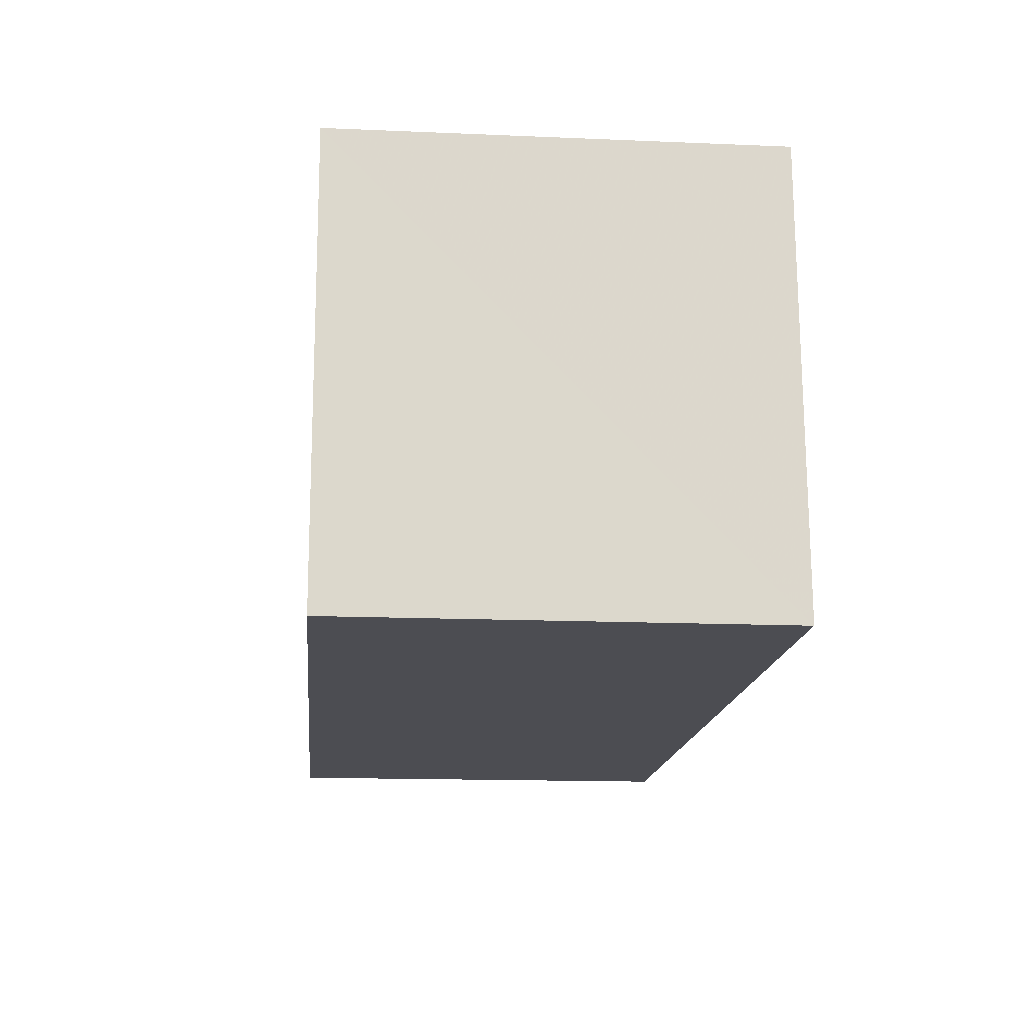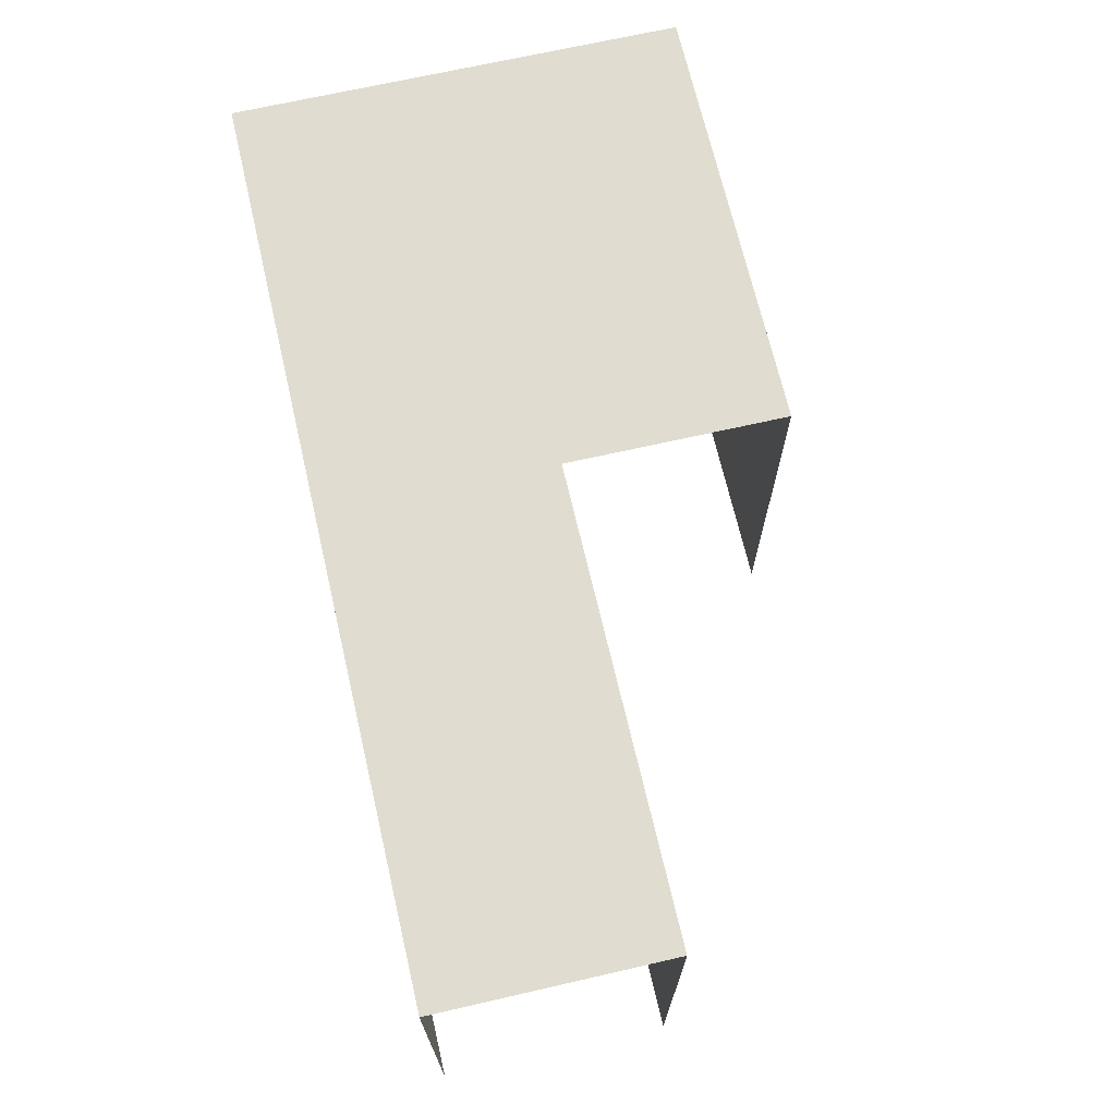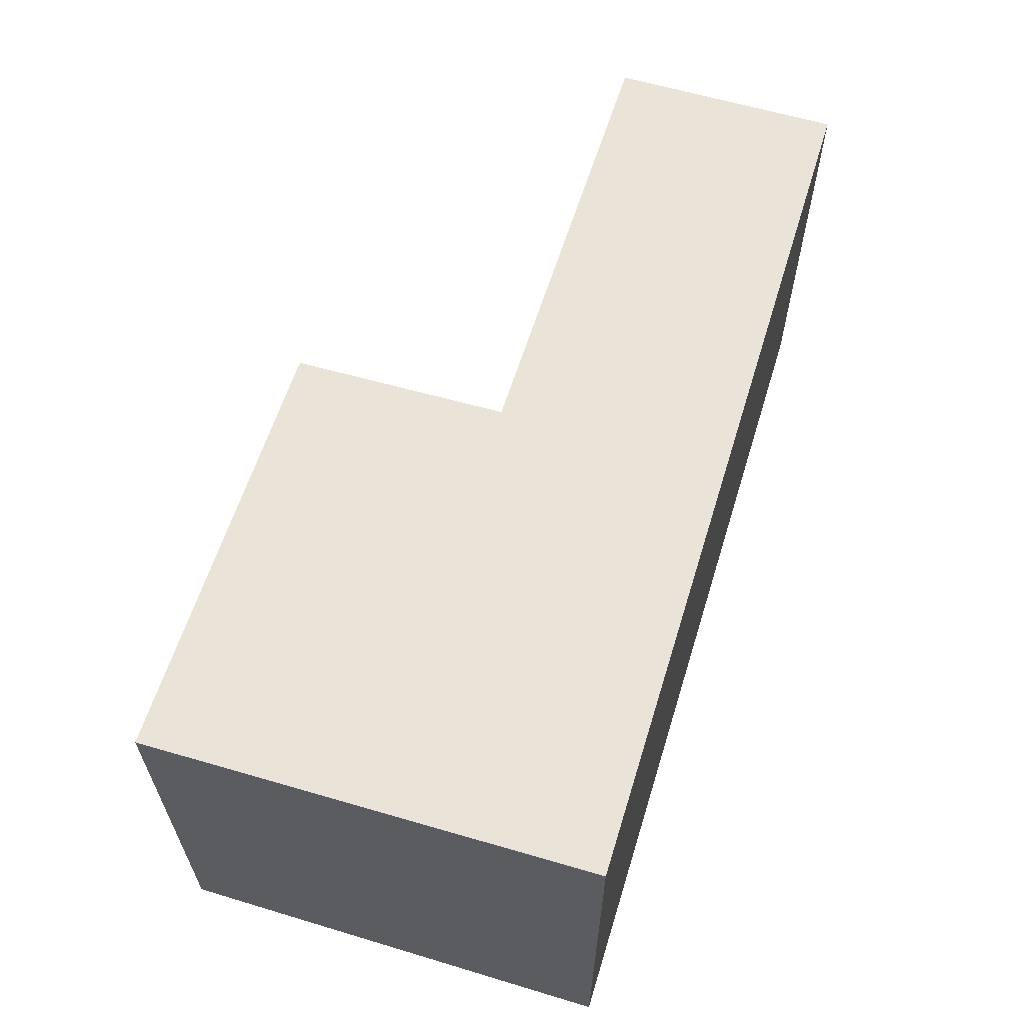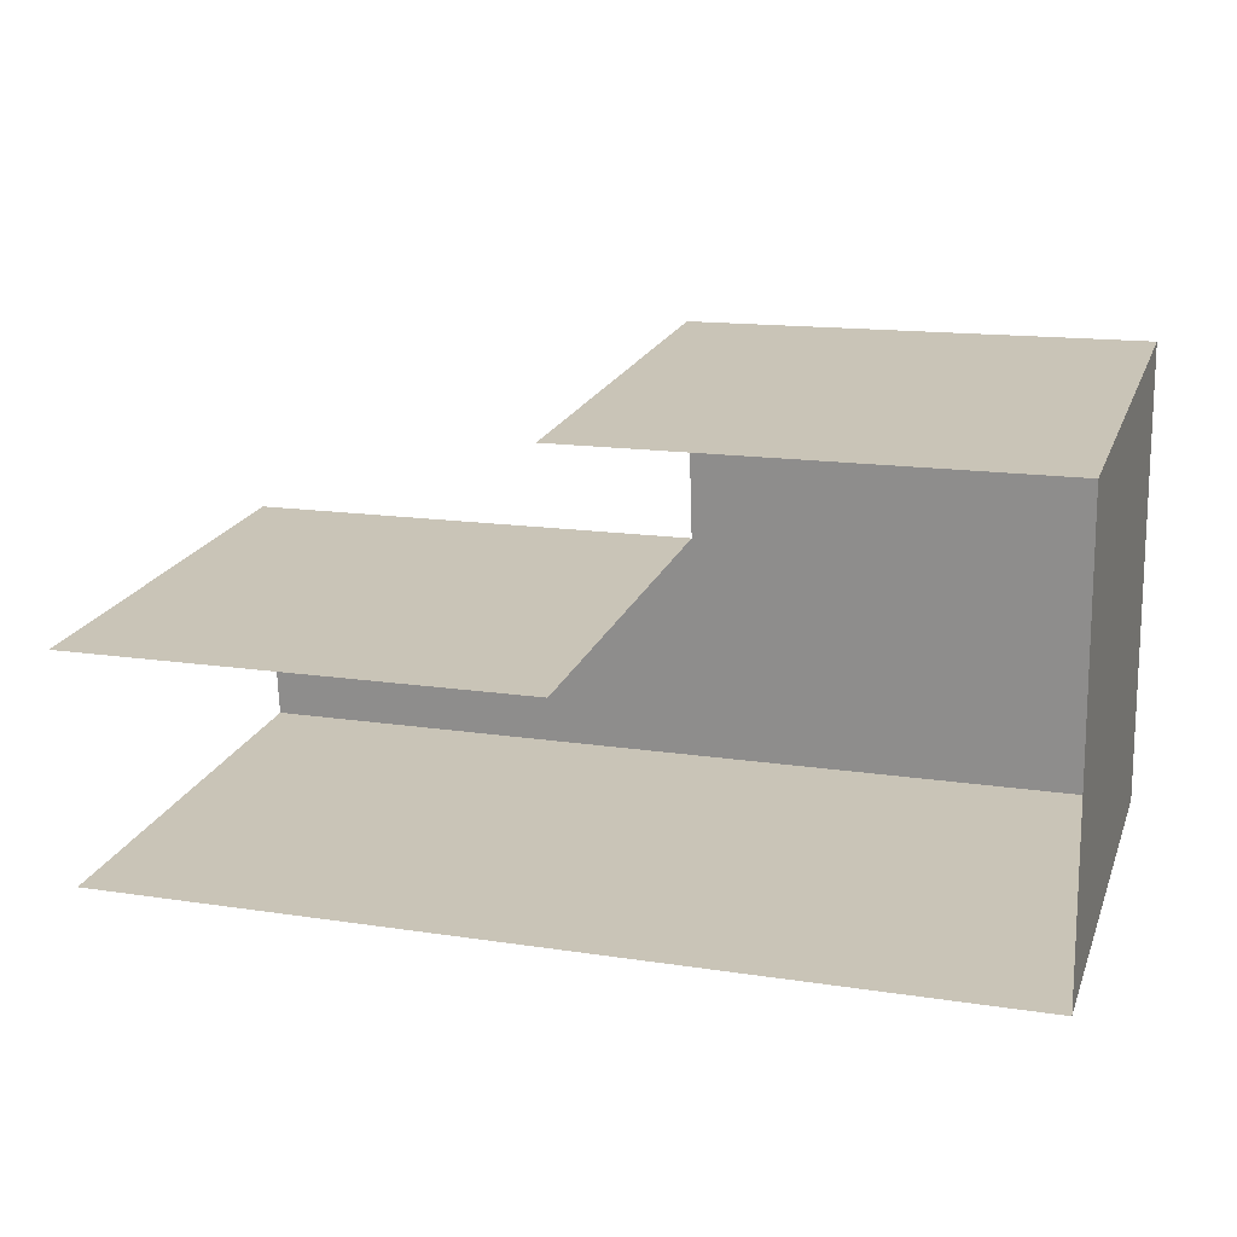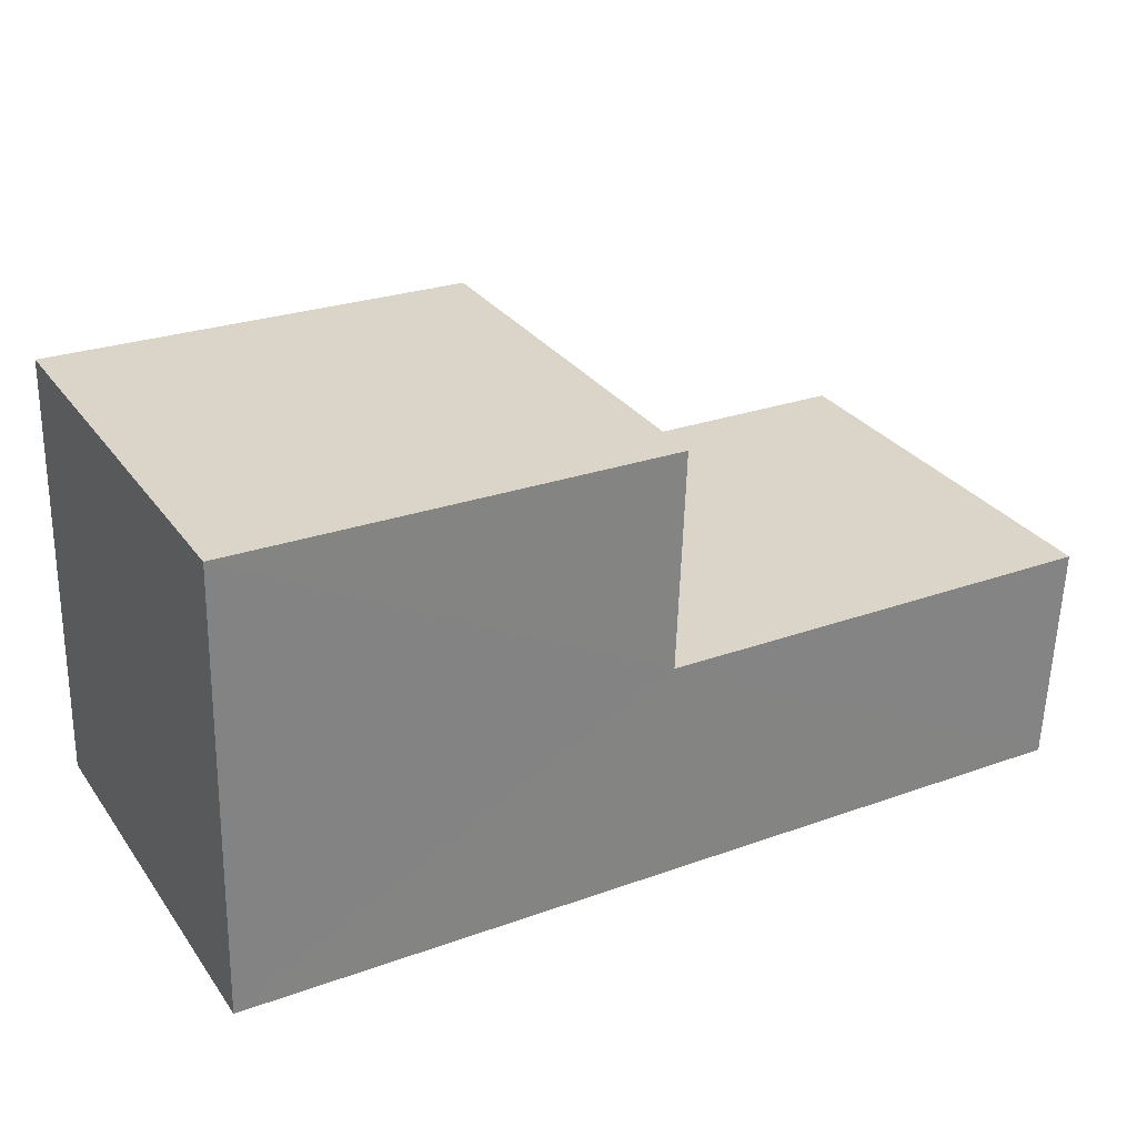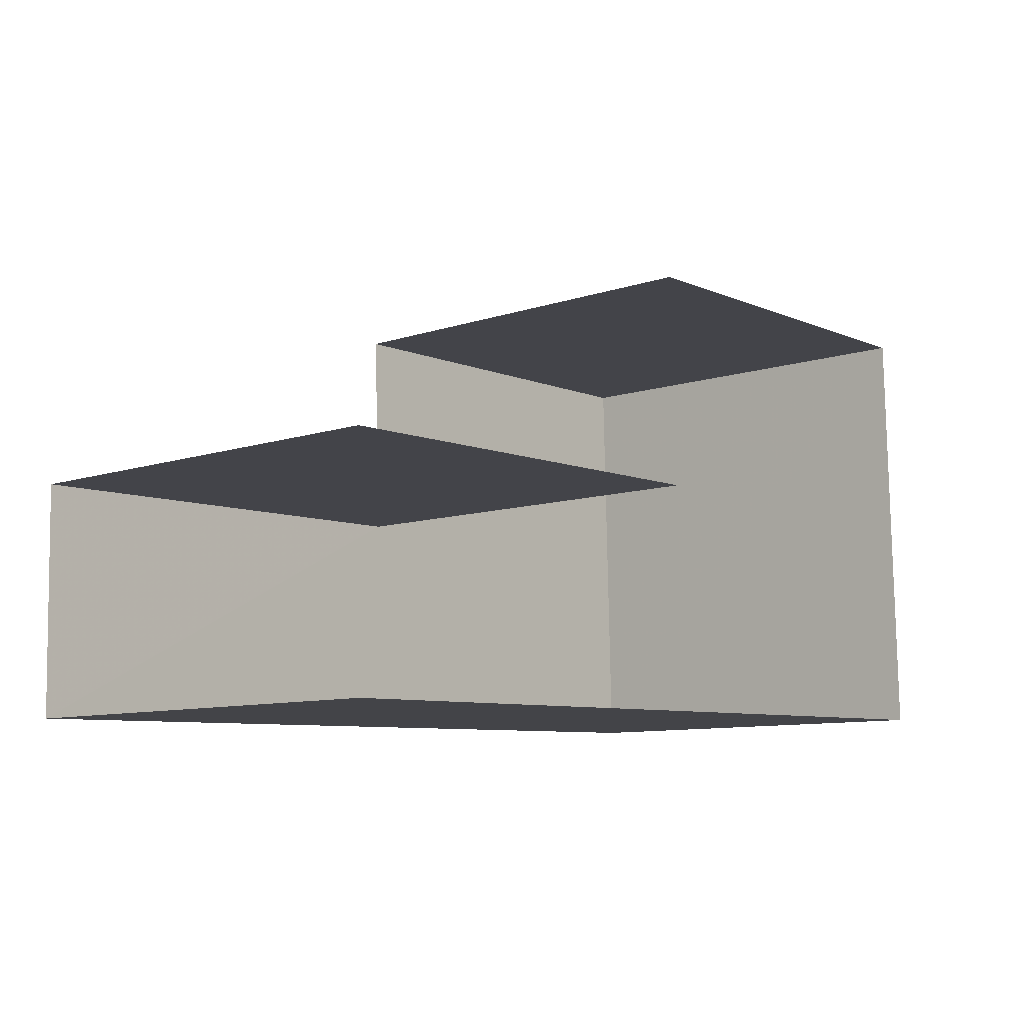
<metadata>
{"format":"obj","ext":"obj","renderer":"f3d","projection":"perspective","resolution":1024,"background":"white","views":[{"elev":-14.7,"azim":-95.5,"up":"+Y"},{"elev":69.5,"azim":75.4,"up":"+Z"},{"elev":61.0,"azim":-74.5,"up":"+Z"},{"elev":20.6,"azim":-162.4,"up":"+Y"},{"elev":29.8,"azim":-29.2,"up":"+Y"},{"elev":-9.7,"azim":130.5,"up":"+Y"}]}
</metadata>
<code>
v -3.739e+05 -1.053e+05 20.08
v -3.739e+05 -1.053e+05 20.08
v -3.739e+05 -1.053e+05 20.08
v -3.739e+05 -1.053e+05 20.08
v -3.739e+05 -1.053e+05 20.08
v -3.739e+05 -1.053e+05 20.08
v -3.739e+05 -1.053e+05 24.17
v -3.739e+05 -1.053e+05 24.17
v -3.739e+05 -1.053e+05 24.17
v -3.739e+05 -1.053e+05 24.17
v -3.739e+05 -1.053e+05 24.17
v -3.739e+05 -1.053e+05 24.17
f 1 2 3
f 3 2 4
f 1 5 2
f 4 2 6
f 9 2 5
f 7 9 5
f 11 4 6
f 12 11 6
f 7 8 9
f 8 10 9
f 9 11 12
f 9 10 11
f 9 6 2
f 9 12 6
f 10 1 3
f 10 8 1
f 8 5 1
f 8 7 5
f 10 3 4
f 11 10 4

</code>
